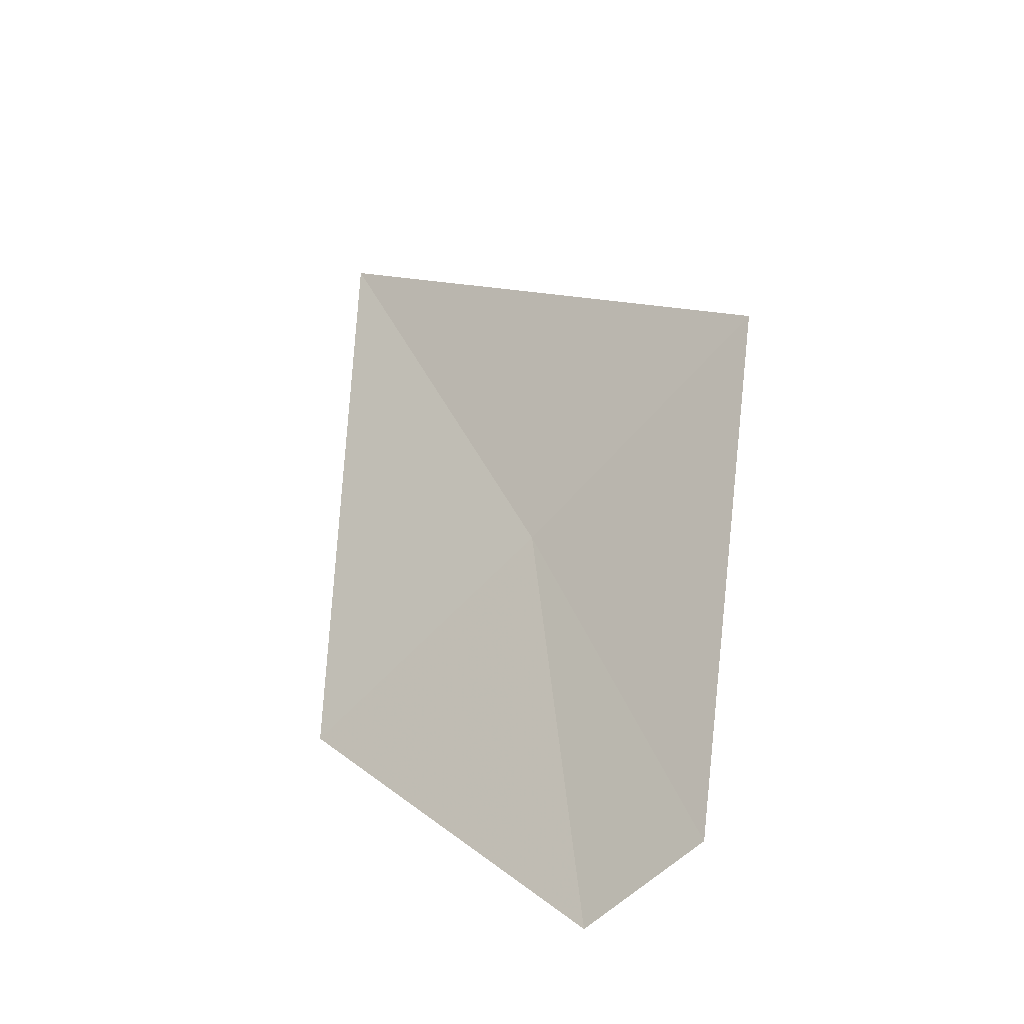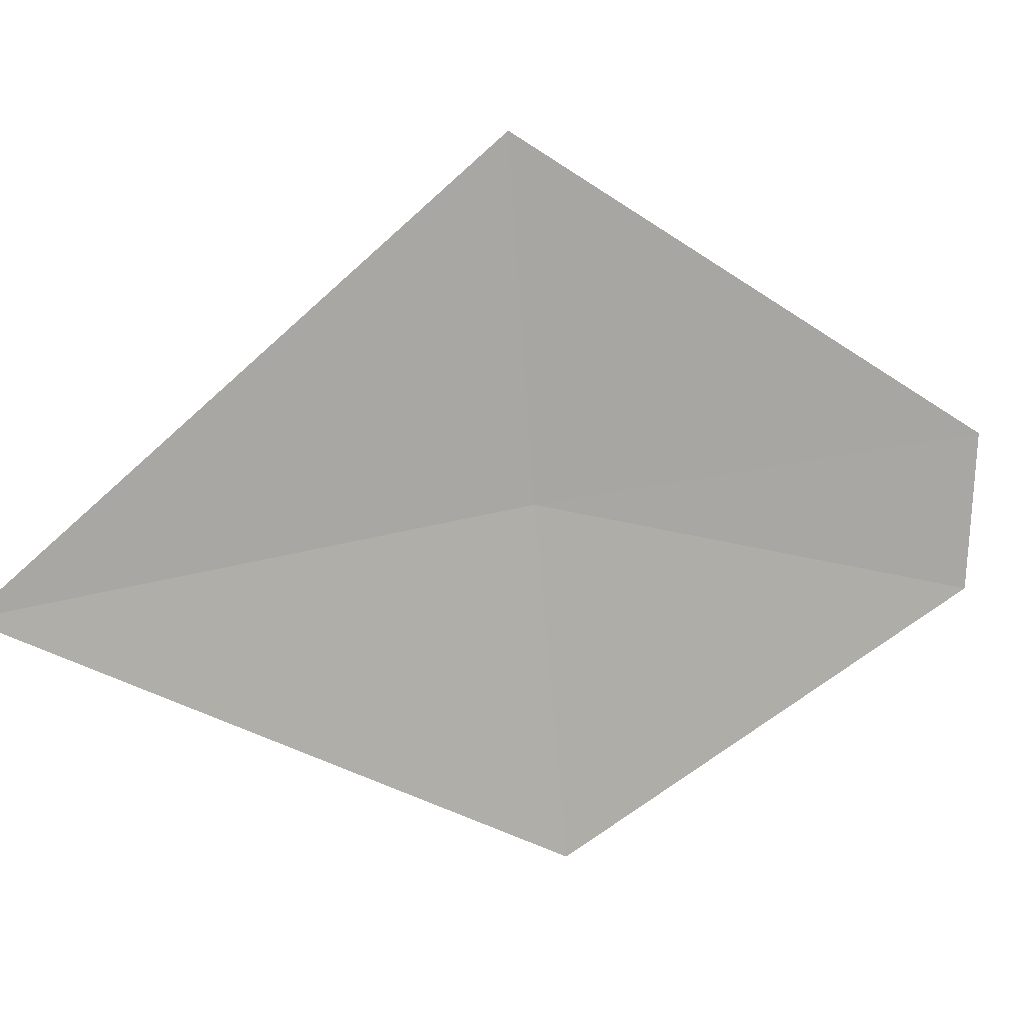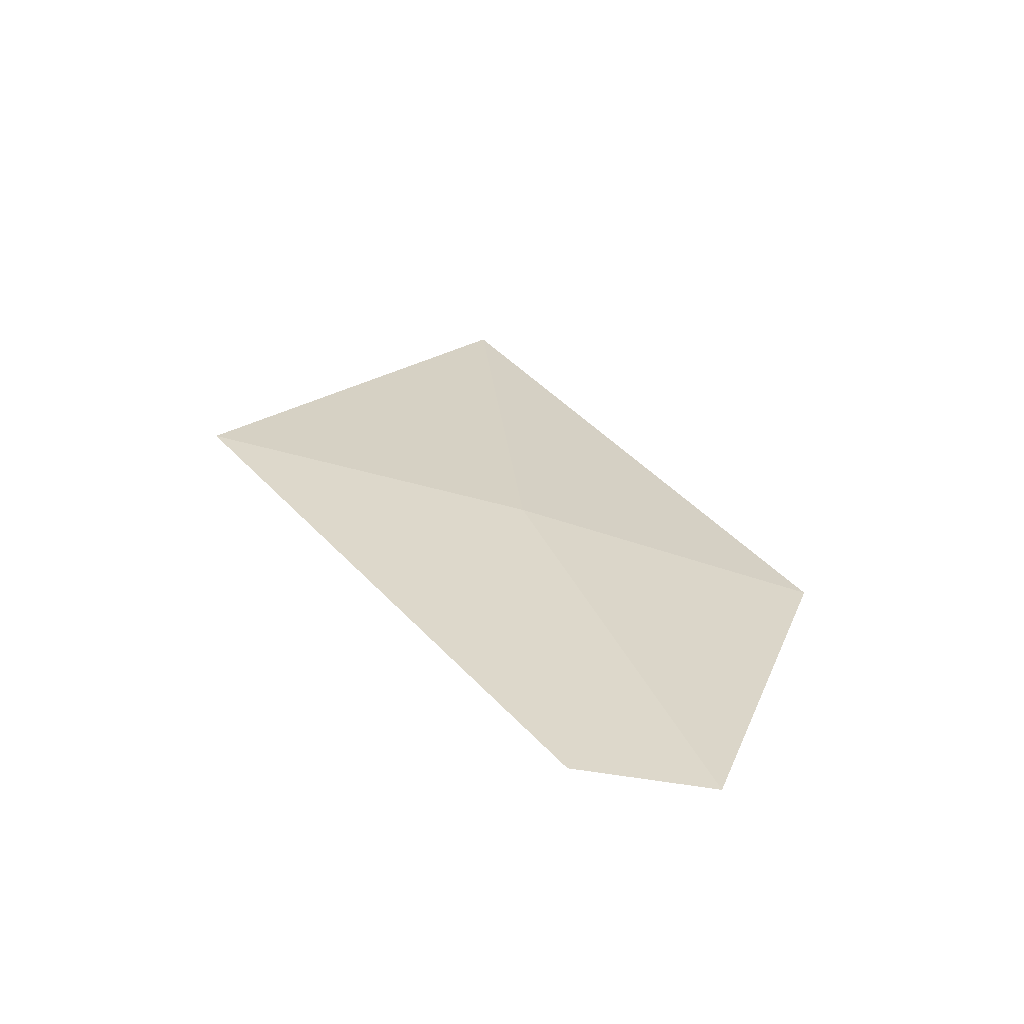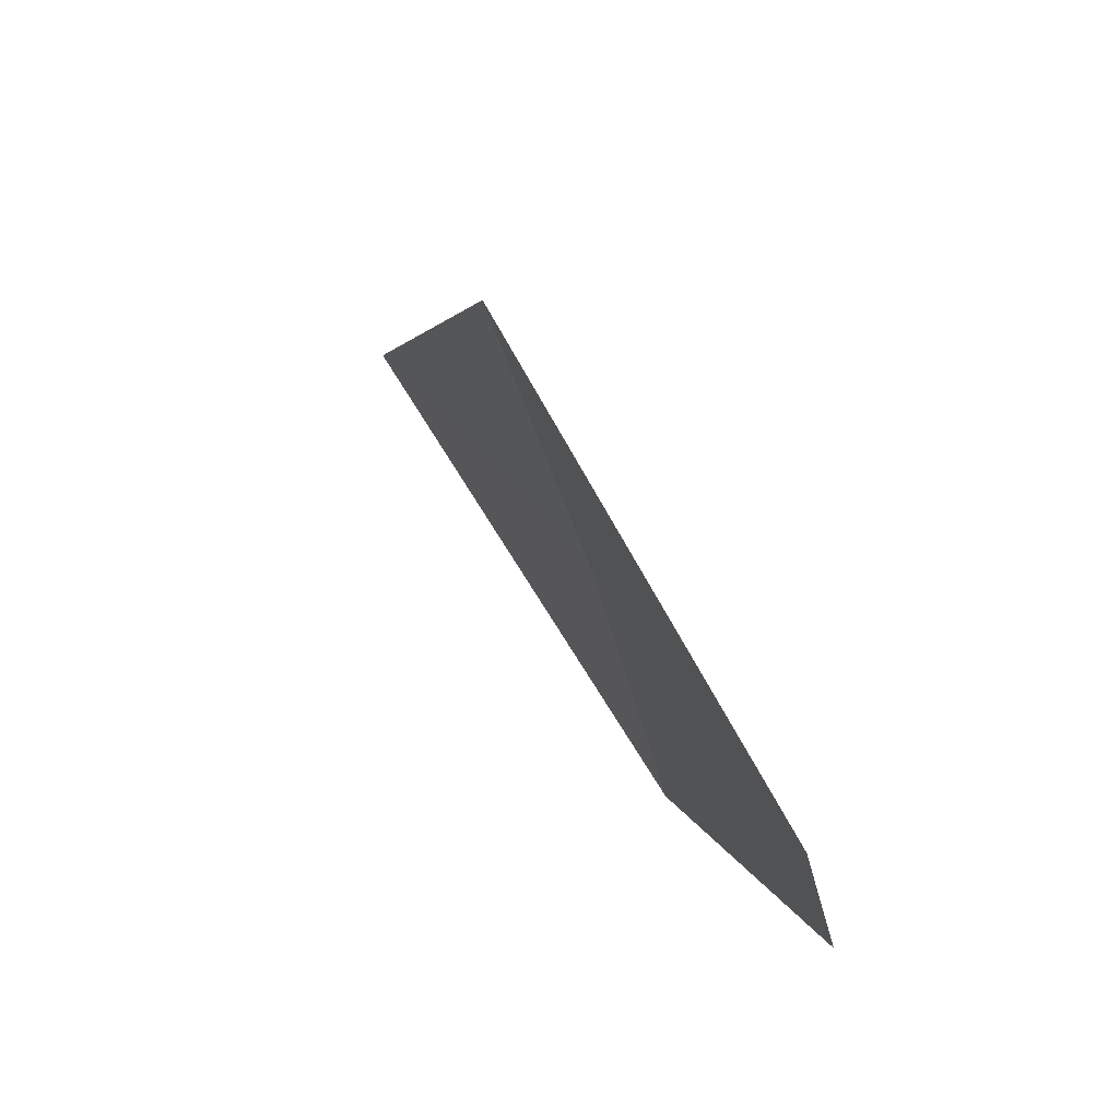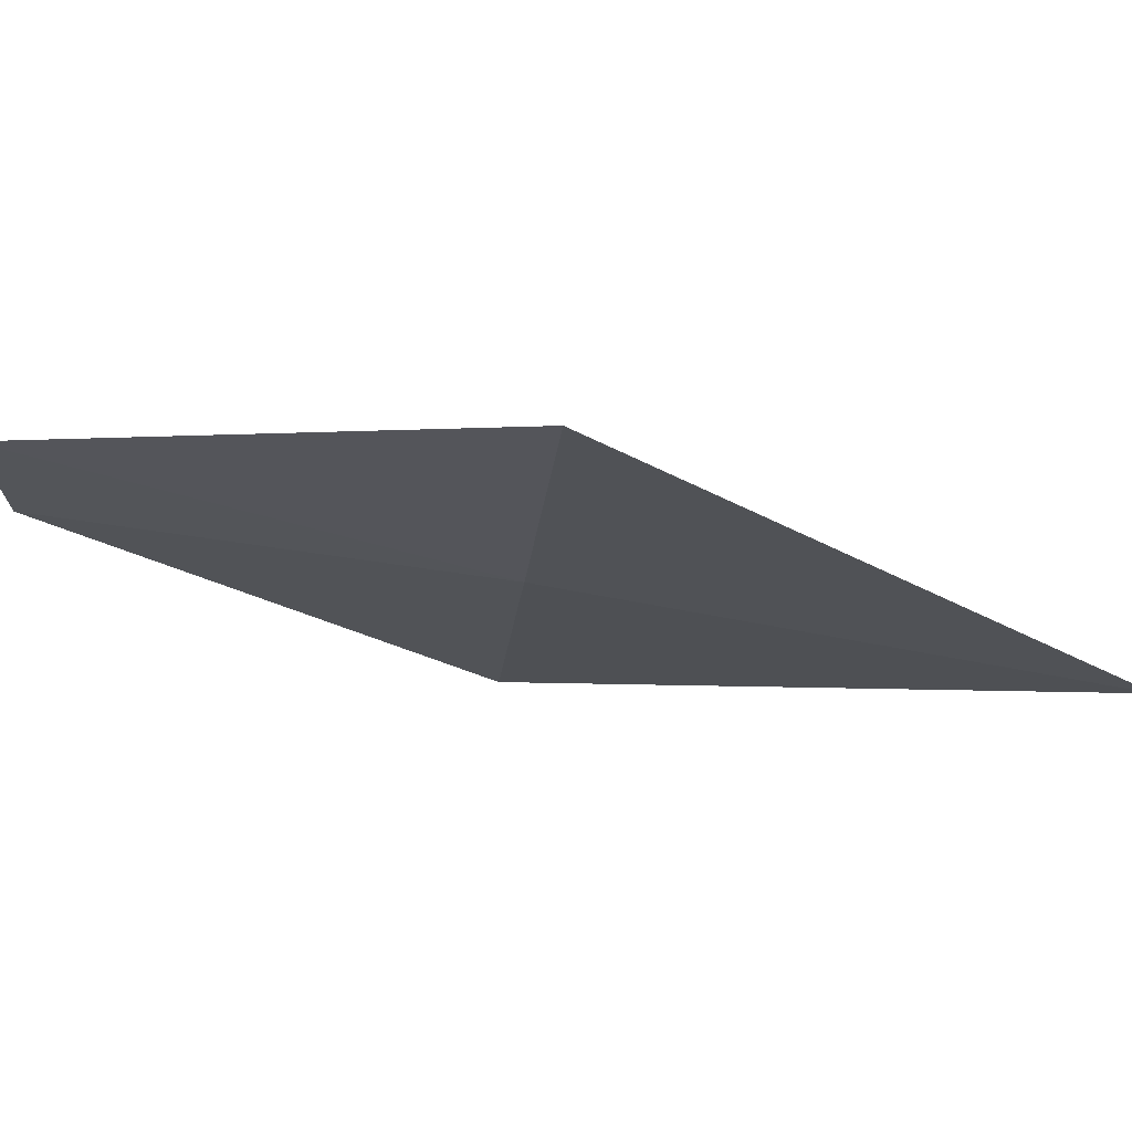
<metadata>
{"format":"obj","ext":"obj","renderer":"f3d","projection":"perspective","resolution":1024,"background":"white","views":[{"elev":-64.7,"azim":-46.4,"up":"+Y"},{"elev":12.2,"azim":-85.7,"up":"+Z"},{"elev":-35.0,"azim":68.1,"up":"+Y"},{"elev":-44.6,"azim":13.3,"up":"+Y"},{"elev":71.7,"azim":128.3,"up":"+Z"}]}
</metadata>
<code>
v -4.43 -3.535 39.82
v -4.47 -3.497 40.4
v -4.869 -2.761 39.74
v -4.417 -3.586 39.24
v -4.1 -4.234 39.62
v -4.102 -4.248 39.88
f 1 4 5
f 1 5 6
f 1 6 2
f 1 2 3
f 1 3 4

</code>
